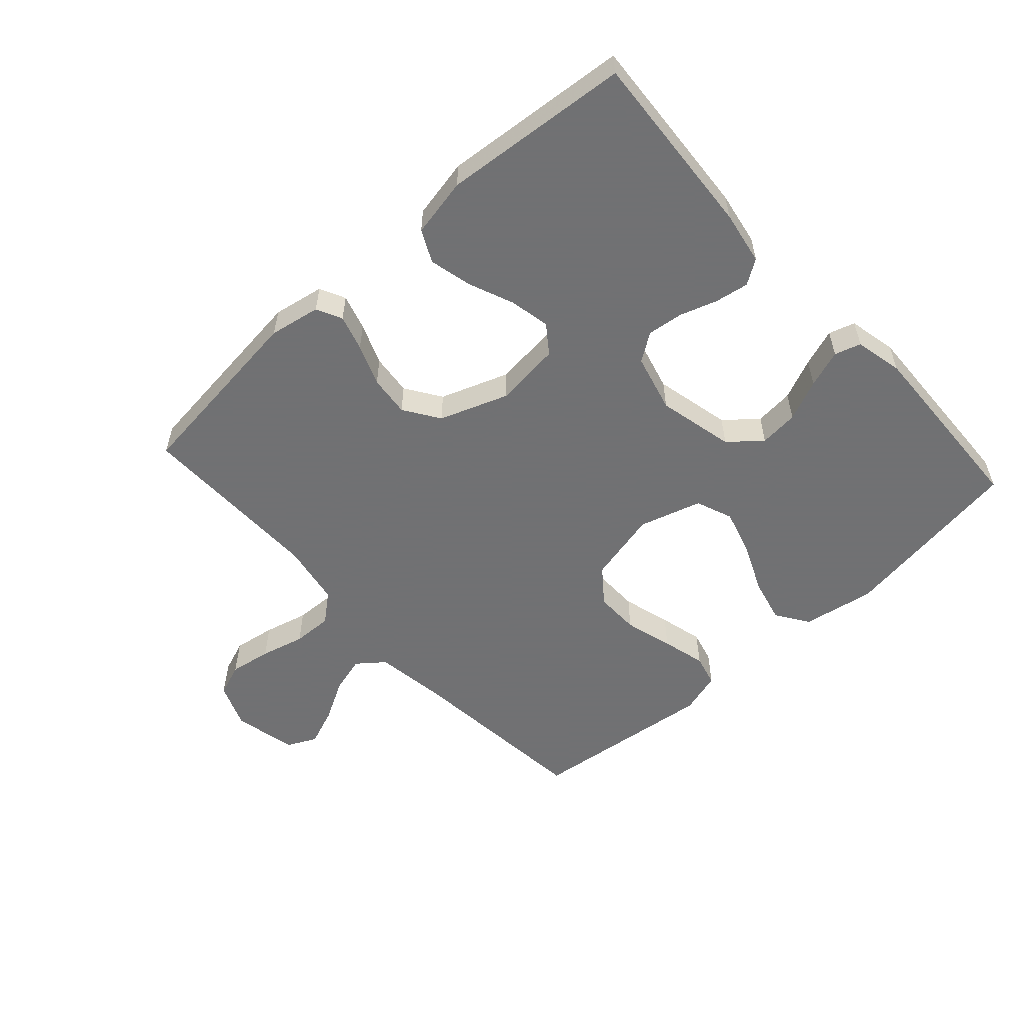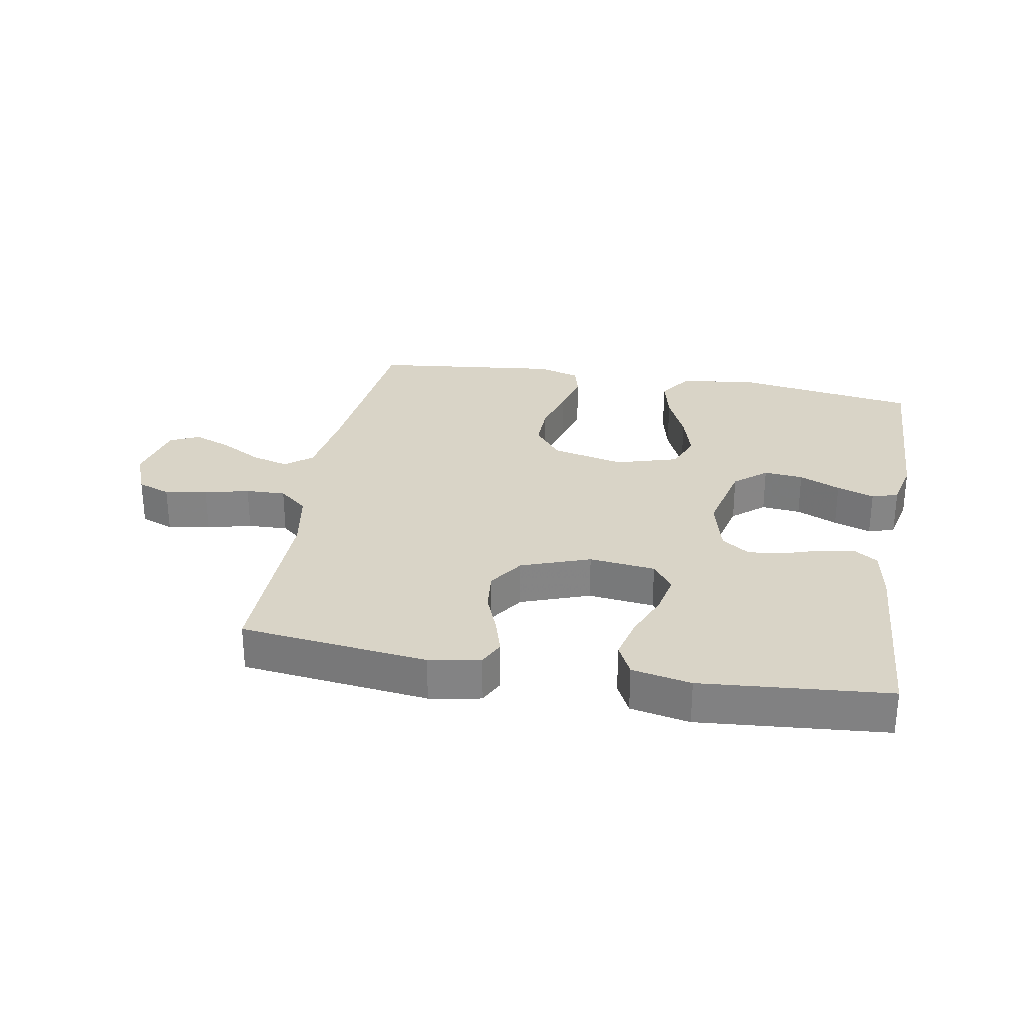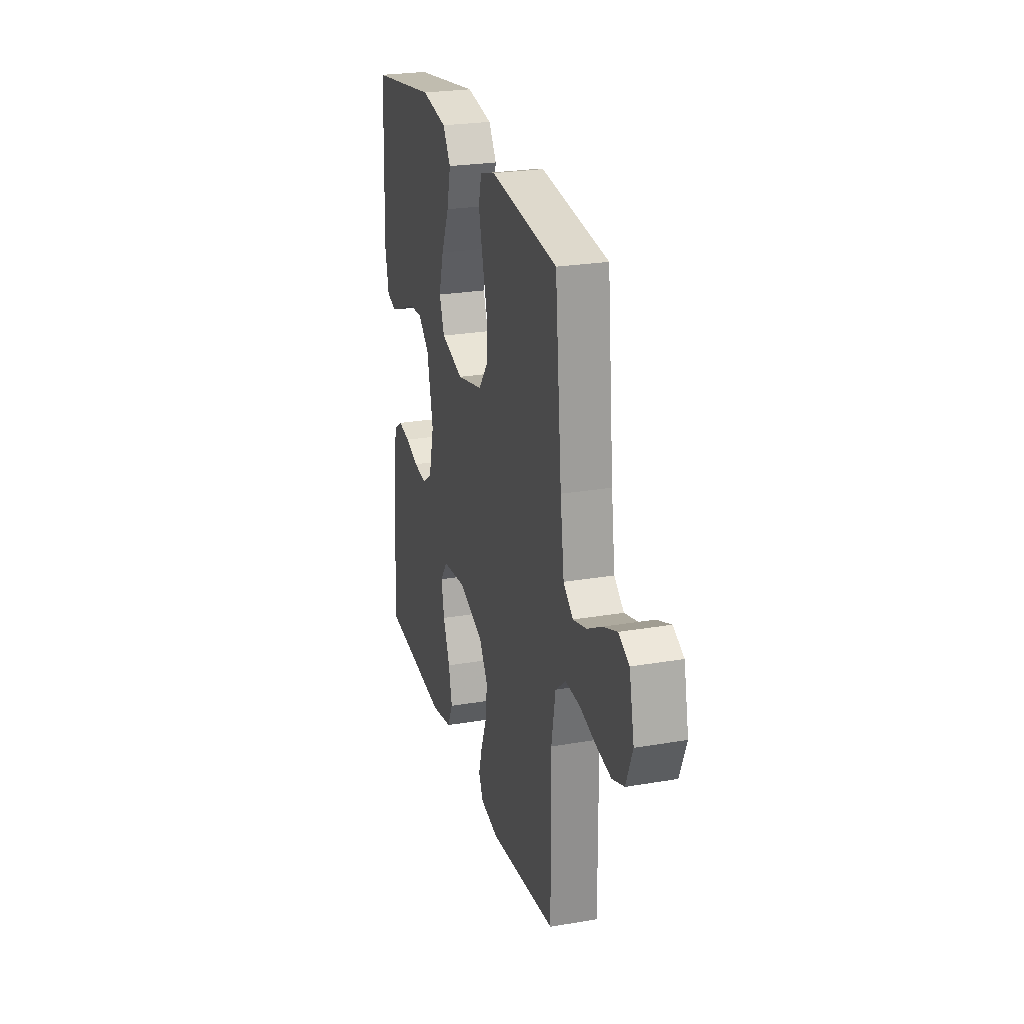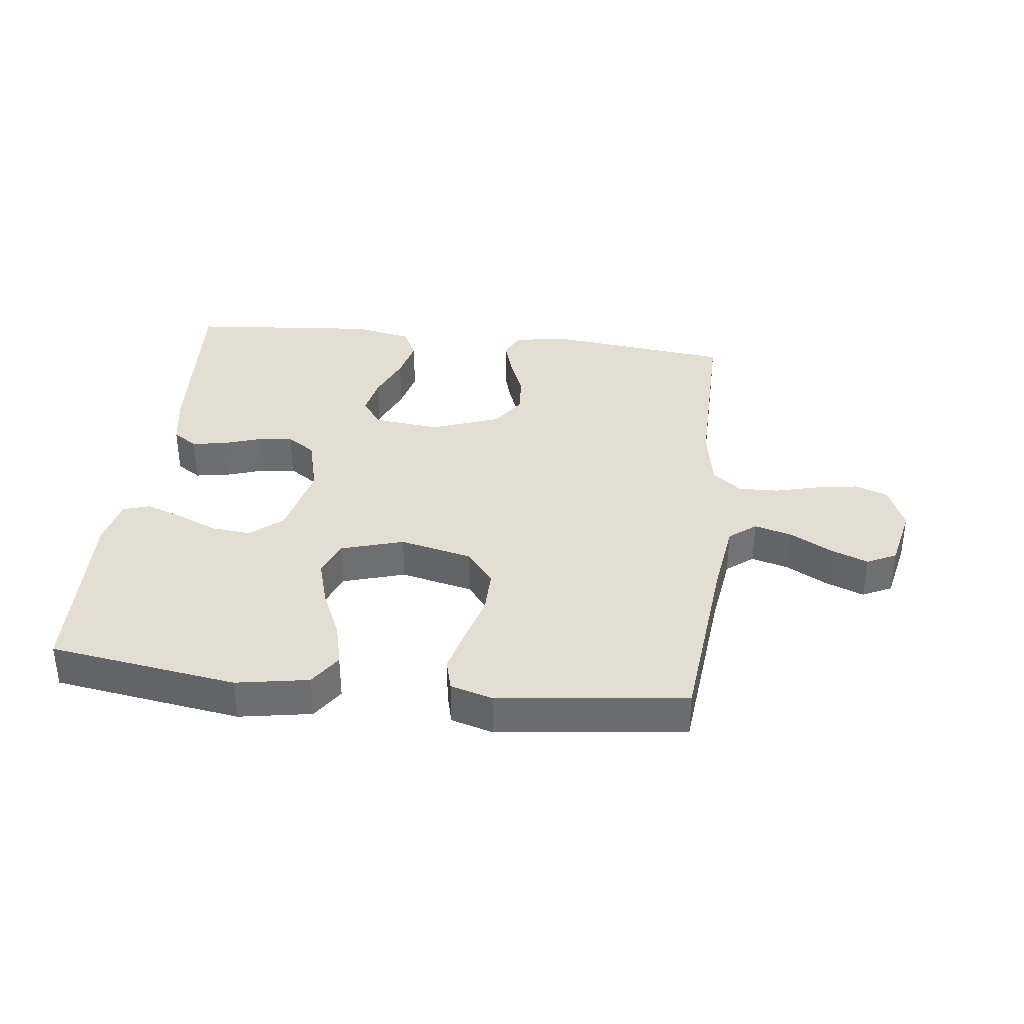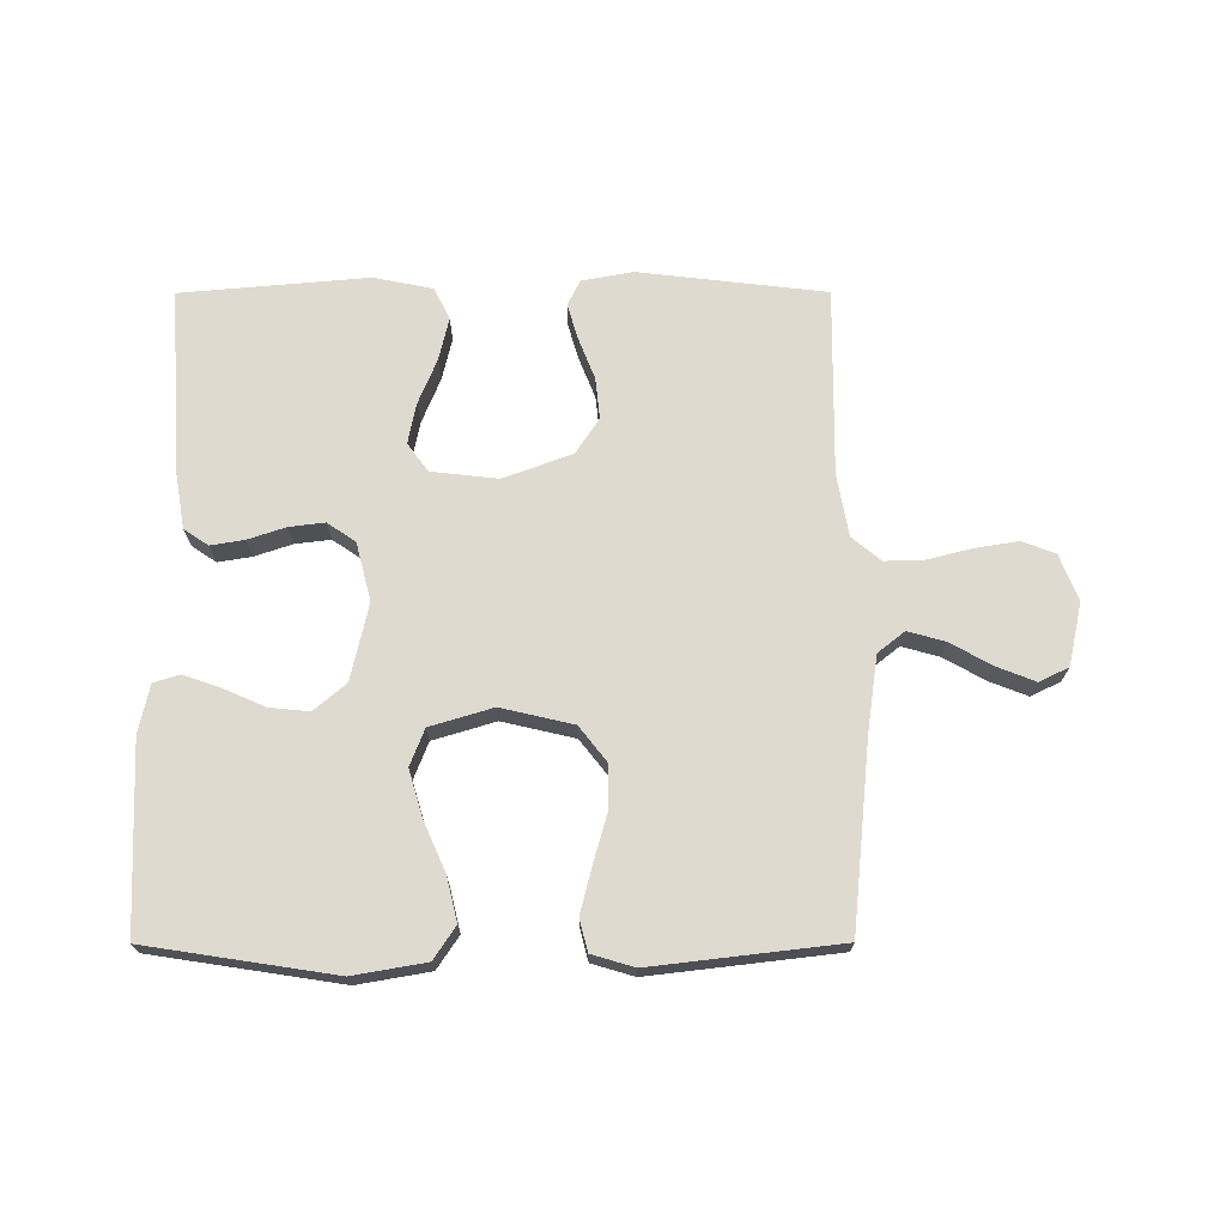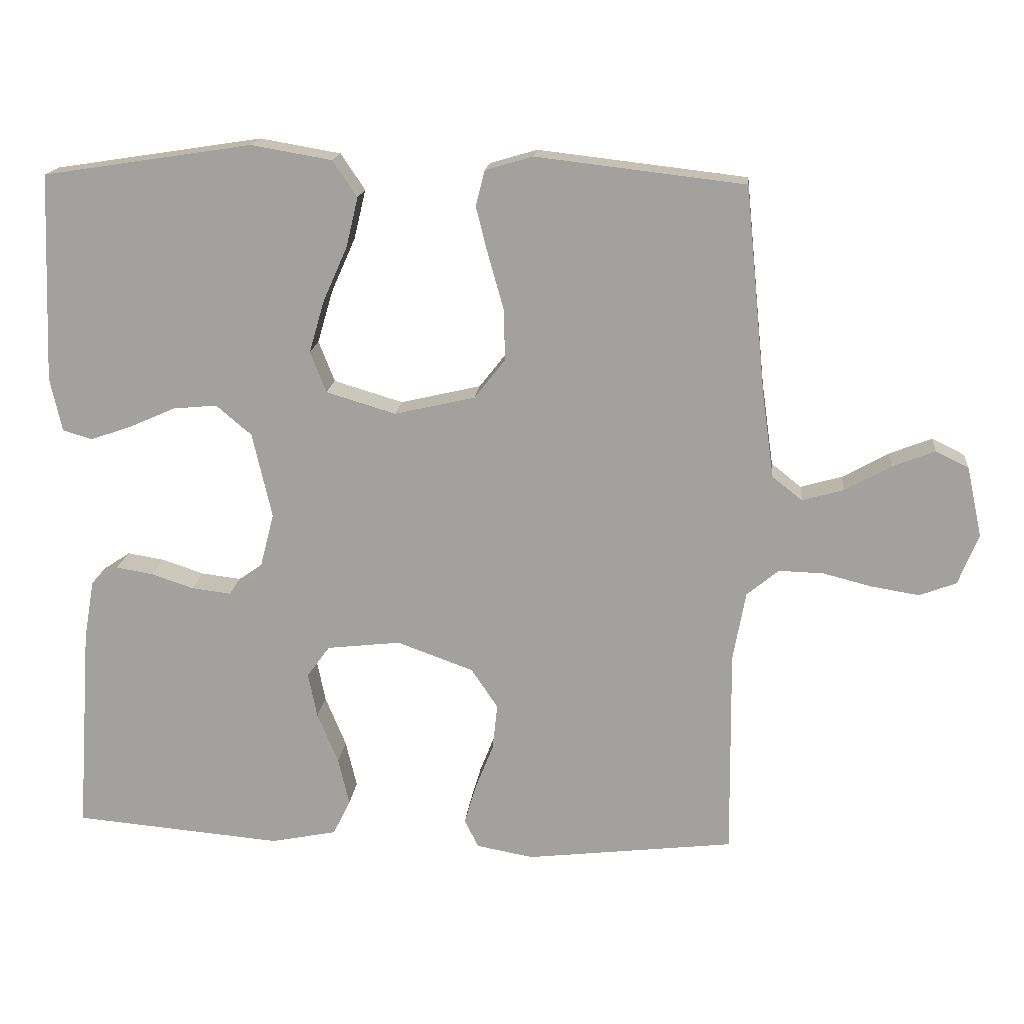
<metadata>
{"format":"obj","ext":"obj","renderer":"f3d","projection":"perspective","resolution":1024,"background":"white","views":[{"elev":-55.3,"azim":-137.8,"up":"+Y"},{"elev":28.8,"azim":-169.8,"up":"+Y"},{"elev":25.1,"azim":74.5,"up":"+Z"},{"elev":36.0,"azim":6.7,"up":"+Y"},{"elev":70.7,"azim":-0.1,"up":"+Y"},{"elev":16.8,"azim":5.5,"up":"+Z"}]}
</metadata>
<code>
v -0.5 0.07 0.5
v -0.2 0.07 0.546
v -0.084 0.07 0.526
v -0.049 0.07 0.474
v -0.066 0.07 0.403
v -0.101 0.07 0.324
v -0.123 0.07 0.249
v -0.1 0.07 0.19
v 0 0.07 0.16
v 0.116 0.07 0.187
v 0.16 0.07 0.243
v 0.159 0.07 0.315
v 0.137 0.07 0.393
v 0.119 0.07 0.464
v 0.132 0.07 0.515
v 0.2 0.07 0.535
v 0.5 0.07 0.5
v 0.53 0.07 0.2
v 0.547 0.07 0.08
v 0.59 0.07 0.046
v 0.65 0.07 0.063
v 0.716 0.07 0.1
v 0.777 0.07 0.124
v 0.824 0.07 0.101
v 0.846 0.07 0
v 0.817 0.07 -0.073
v 0.764 0.07 -0.093
v 0.696 0.07 -0.082
v 0.625 0.07 -0.064
v 0.561 0.07 -0.062
v 0.515 0.07 -0.1
v 0.497 0.07 -0.2
v 0.5 0.07 -0.5
v 0.2 0.07 -0.535
v 0.118 0.07 -0.52
v 0.098 0.07 -0.479
v 0.115 0.07 -0.422
v 0.141 0.07 -0.356
v 0.148 0.07 -0.29
v 0.11 0.07 -0.233
v 0 0.07 -0.193
v -0.106 0.07 -0.205
v -0.139 0.07 -0.25
v -0.126 0.07 -0.315
v -0.096 0.07 -0.388
v -0.08 0.07 -0.456
v -0.105 0.07 -0.507
v -0.2 0.07 -0.526
v -0.5 0.07 -0.5
v -0.479 0.07 -0.2
v -0.464 0.07 -0.114
v -0.425 0.07 -0.088
v -0.371 0.07 -0.097
v -0.311 0.07 -0.117
v -0.254 0.07 -0.124
v -0.209 0.07 -0.093
v -0.185 0.07 0
v -0.213 0.07 0.123
v -0.264 0.07 0.166
v -0.327 0.07 0.16
v -0.393 0.07 0.131
v -0.453 0.07 0.11
v -0.495 0.07 0.123
v -0.512 0.07 0.2
v -0.5 0 0.5
v -0.2 0 0.546
v -0.084 0 0.526
v -0.049 0 0.474
v -0.066 0 0.403
v -0.101 0 0.324
v -0.123 0 0.249
v -0.1 0 0.19
v 0 0 0.16
v 0.116 0 0.187
v 0.16 0 0.243
v 0.159 0 0.315
v 0.137 0 0.393
v 0.119 0 0.464
v 0.132 0 0.515
v 0.2 0 0.535
v 0.5 0 0.5
v 0.53 0 0.2
v 0.547 0 0.08
v 0.59 0 0.046
v 0.65 0 0.063
v 0.716 0 0.1
v 0.777 0 0.124
v 0.824 0 0.101
v 0.846 0 0
v 0.817 0 -0.073
v 0.764 0 -0.093
v 0.696 0 -0.082
v 0.625 0 -0.064
v 0.561 0 -0.062
v 0.515 0 -0.1
v 0.497 0 -0.2
v 0.5 0 -0.5
v 0.2 0 -0.535
v 0.118 0 -0.52
v 0.098 0 -0.479
v 0.115 0 -0.422
v 0.141 0 -0.356
v 0.148 0 -0.29
v 0.11 0 -0.233
v 0 0 -0.193
v -0.106 0 -0.205
v -0.139 0 -0.25
v -0.126 0 -0.315
v -0.096 0 -0.388
v -0.08 0 -0.456
v -0.105 0 -0.507
v -0.2 0 -0.526
v -0.5 0 -0.5
v -0.479 0 -0.2
v -0.464 0 -0.114
v -0.425 0 -0.088
v -0.371 0 -0.097
v -0.311 0 -0.117
v -0.254 0 -0.124
v -0.209 0 -0.093
v -0.185 0 0
v -0.213 0 0.123
v -0.264 0 0.166
v -0.327 0 0.16
v -0.393 0 0.131
v -0.453 0 0.11
v -0.495 0 0.123
v -0.512 0 0.2
f 4 5 6
f 3 4 6
f 2 3 6
f 1 2 6
f 64 1 6
f 63 64 6
f 62 63 6
f 61 62 6
f 60 61 6
f 59 60 6 7
f 58 59 7 8
f 57 58 8 9
f 56 57 9 10
f 52 53 54
f 51 52 54
f 50 51 54
f 49 50 54
f 48 49 54
f 47 48 54
f 46 47 54
f 45 46 54
f 44 45 54
f 43 44 54 55
f 42 43 55 56
f 36 37 38
f 35 36 38
f 34 35 38
f 33 34 38
f 32 33 38
f 31 32 38 39
f 30 31 39 40
f 27 28 29
f 26 27 29
f 25 26 29
f 24 25 29
f 23 24 29
f 22 23 29
f 21 22 29
f 20 21 29 30
f 30 40 41
f 20 30 41
f 19 20 41
f 16 17 18
f 15 16 18
f 14 15 18
f 13 14 18
f 12 13 18
f 11 12 18 19
f 42 56 10
f 41 42 10
f 19 41 10
f 10 11 19
f 70 69 68
f 70 68 67
f 70 67 66
f 70 66 65
f 70 65 128
f 70 128 127
f 70 127 126
f 70 126 125
f 70 125 124
f 71 70 124 123
f 72 71 123 122
f 73 72 122 121
f 74 73 121 120
f 118 117 116
f 118 116 115
f 118 115 114
f 118 114 113
f 118 113 112
f 118 112 111
f 118 111 110
f 118 110 109
f 118 109 108
f 119 118 108 107
f 120 119 107 106
f 102 101 100
f 102 100 99
f 102 99 98
f 102 98 97
f 102 97 96
f 103 102 96 95
f 104 103 95 94
f 93 92 91
f 93 91 90
f 93 90 89
f 93 89 88
f 93 88 87
f 93 87 86
f 93 86 85
f 94 93 85 84
f 105 104 94
f 105 94 84
f 105 84 83
f 82 81 80
f 82 80 79
f 82 79 78
f 82 78 77
f 82 77 76
f 83 82 76 75
f 74 120 106
f 74 106 105
f 74 105 83
f 83 75 74
f 1 65 66 2
f 2 66 67 3
f 3 67 68 4
f 4 68 69 5
f 5 69 70 6
f 6 70 71 7
f 7 71 72 8
f 8 72 73 9
f 9 73 74 10
f 10 74 75 11
f 11 75 76 12
f 12 76 77 13
f 13 77 78 14
f 14 78 79 15
f 15 79 80 16
f 16 80 81 17
f 17 81 82 18
f 18 82 83 19
f 19 83 84 20
f 20 84 85 21
f 21 85 86 22
f 22 86 87 23
f 23 87 88 24
f 24 88 89 25
f 25 89 90 26
f 26 90 91 27
f 27 91 92 28
f 28 92 93 29
f 29 93 94 30
f 30 94 95 31
f 31 95 96 32
f 32 96 97 33
f 33 97 98 34
f 34 98 99 35
f 35 99 100 36
f 36 100 101 37
f 37 101 102 38
f 38 102 103 39
f 39 103 104 40
f 40 104 105 41
f 41 105 106 42
f 42 106 107 43
f 43 107 108 44
f 44 108 109 45
f 45 109 110 46
f 46 110 111 47
f 47 111 112 48
f 48 112 113 49
f 49 113 114 50
f 50 114 115 51
f 51 115 116 52
f 52 116 117 53
f 53 117 118 54
f 54 118 119 55
f 55 119 120 56
f 56 120 121 57
f 57 121 122 58
f 58 122 123 59
f 59 123 124 60
f 60 124 125 61
f 61 125 126 62
f 62 126 127 63
f 63 127 128 64
f 64 128 65 1

</code>
